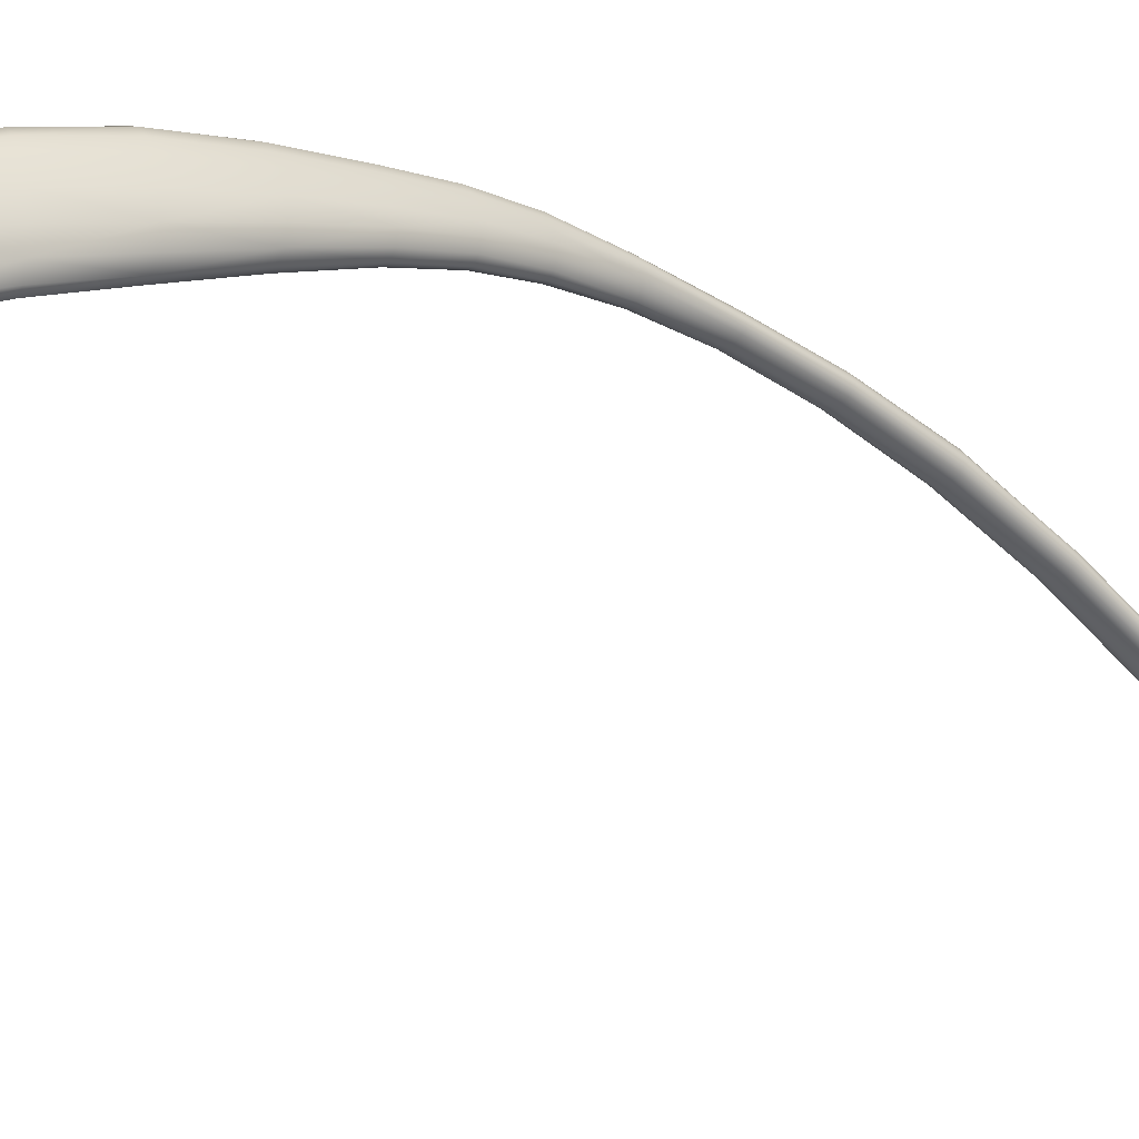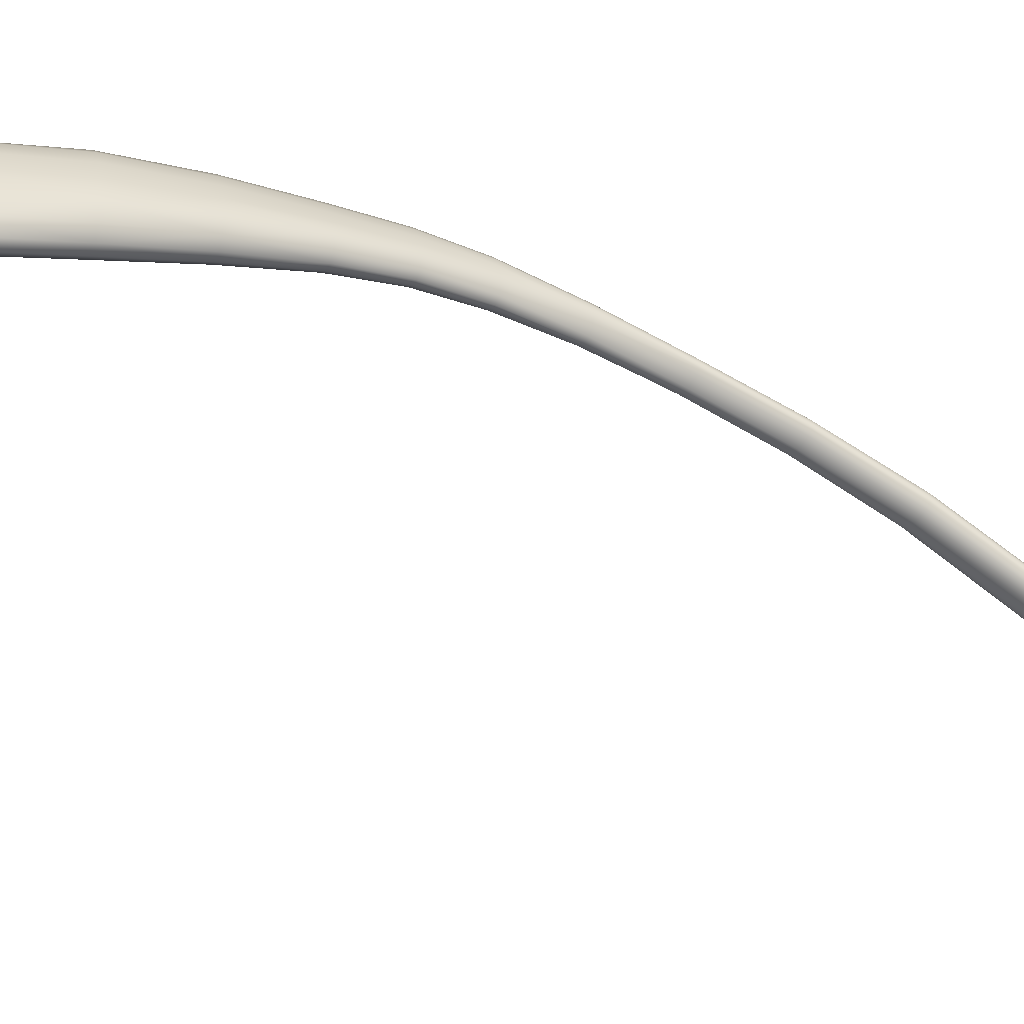
<metadata>
{"format":"obj","ext":"obj","renderer":"f3d","projection":"perspective","resolution":1024,"background":"white","views":[{"elev":-15.6,"azim":58.8,"up":"+Z"},{"elev":-37.0,"azim":71.4,"up":"+Z"}]}
</metadata>
<code>
o Semispinalis_Capitis_Muscle_Left
v 0.2117 18.51 -0.4142
v 0.217 18.48 -0.4208
v 0.2125 18.48 -0.4141
v 0.2076 18.51 -0.4082
v 0.2019 18.55 -0.4058
v 0.2047 18.55 -0.4111
v 0.2075 18.55 -0.4152
v 0.2153 18.51 -0.4186
v 0.2209 18.48 -0.4254
v 0.2024 18.51 -0.4011
v 0.2063 18.47 -0.4057
v 0.2022 18.47 -0.3973
v 0.1994 18.51 -0.3943
v 0.1974 18.55 -0.3948
v 0.1988 18.55 -0.4001
v 0.2015 18.51 -0.3894
v 0.2039 18.48 -0.391
v 0.209 18.48 -0.3872
v 0.2064 18.51 -0.3866
v 0.2035 18.55 -0.3889
v 0.1995 18.55 -0.391
v 0.2116 18.51 -0.3863
v 0.2149 18.48 -0.3866
v 0.2202 18.48 -0.3886
v 0.2161 18.51 -0.3881
v 0.2118 18.55 -0.3908
v 0.2079 18.55 -0.389
v 0.219 18.52 -0.3917
v 0.2236 18.48 -0.3927
v 0.2266 18.48 -0.3988
v 0.2213 18.52 -0.3969
v 0.2157 18.55 -0.3983
v 0.2141 18.55 -0.394
v 0.2241 18.52 -0.4033
v 0.2304 18.48 -0.4068
v 0.233 18.48 -0.4151
v 0.2258 18.52 -0.41
v 0.2175 18.55 -0.4088
v 0.2171 18.55 -0.4035
v 0.2249 18.52 -0.416
v 0.2321 18.48 -0.4222
v 0.2291 18.48 -0.4268
v 0.2223 18.52 -0.42
v 0.2136 18.55 -0.4169
v 0.2161 18.55 -0.4137
v 0.2189 18.51 -0.4207
v 0.2251 18.48 -0.4276
v 0.2106 18.55 -0.4173
v 0.2224 18.43 -0.432
v 0.2255 18.43 -0.4369
v 0.2301 18.38 -0.4512
v 0.2276 18.38 -0.4461
v 0.2255 18.38 -0.4379
v 0.2192 18.43 -0.4245
v 0.214 18.43 -0.4147
v 0.2215 18.38 -0.4269
v 0.2176 18.38 -0.4148
v 0.2098 18.43 -0.4043
v 0.2302 18.43 -0.4392
v 0.2354 18.43 -0.438
v 0.2408 18.38 -0.4513
v 0.2351 18.38 -0.4533
v 0.2097 18.43 -0.3953
v 0.2157 18.38 -0.4033
v 0.217 18.38 -0.3953
v 0.2129 18.43 -0.3893
v 0.2395 18.43 -0.4326
v 0.2409 18.43 -0.4239
v 0.2465 18.38 -0.4342
v 0.2452 18.38 -0.4447
v 0.2189 18.43 -0.3881
v 0.2227 18.38 -0.3932
v 0.2294 18.38 -0.3953
v 0.2253 18.43 -0.3904
v 0.2378 18.43 -0.4129
v 0.2331 18.43 -0.4024
v 0.2381 18.38 -0.4083
v 0.2432 18.38 -0.4209
v 0.2294 18.43 -0.3951
v 0.234 18.38 -0.4001
v 0.2407 18.15 -0.5472
v 0.2367 18.19 -0.527
v 0.2403 18.19 -0.5307
v 0.2447 18.15 -0.5493
v 0.2526 18.11 -0.5653
v 0.2477 18.11 -0.5651
v 0.2442 18.11 -0.561
v 0.2382 18.15 -0.5402
v 0.2342 18.19 -0.5183
v 0.2377 18.15 -0.5292
v 0.2334 18.19 -0.5054
v 0.2429 18.11 -0.5532
v 0.2435 18.11 -0.5432
v 0.2387 18.15 -0.5163
v 0.2339 18.19 -0.491
v 0.2495 18.15 -0.5459
v 0.2447 18.19 -0.5281
v 0.2492 18.19 -0.52
v 0.2546 18.15 -0.5378
v 0.2632 18.11 -0.5538
v 0.258 18.11 -0.5612
v 0.2408 18.15 -0.5037
v 0.2351 18.19 -0.4776
v 0.246 18.11 -0.5324
v 0.2497 18.12 -0.5225
v 0.2437 18.15 -0.4929
v 0.2373 18.19 -0.4668
v 0.2593 18.15 -0.5259
v 0.2533 18.19 -0.5069
v 0.2559 18.19 -0.4918
v 0.2626 18.15 -0.5127
v 0.2706 18.12 -0.5338
v 0.2678 18.12 -0.5442
v 0.2473 18.15 -0.4854
v 0.2404 18.19 -0.4599
v 0.254 18.12 -0.5149
v 0.2589 18.12 -0.5109
v 0.2516 18.15 -0.4822
v 0.2444 18.19 -0.4574
v 0.2631 18.15 -0.5003
v 0.2561 18.19 -0.4778
v 0.2539 18.19 -0.4665
v 0.2611 18.15 -0.4902
v 0.2685 18.12 -0.5163
v 0.2708 18.12 -0.5241
v 0.2567 18.15 -0.484
v 0.2494 18.19 -0.4596
v 0.2641 18.12 -0.5117
v 0.1945 18.59 -0.4106
v 0.1931 18.59 -0.4063
v 0.1837 18.64 -0.4119
v 0.1841 18.64 -0.4153
v 0.1853 18.64 -0.4185
v 0.1964 18.59 -0.4142
v 0.1921 18.59 -0.4021
v 0.1924 18.59 -0.3985
v 0.1859 18.64 -0.4064
v 0.1842 18.64 -0.4087
v 0.1989 18.59 -0.4164
v 0.1873 18.64 -0.4208
v 0.1899 18.64 -0.4219
v 0.2017 18.59 -0.4168
v 0.1951 18.59 -0.3964
v 0.199 18.59 -0.3957
v 0.1932 18.64 -0.4061
v 0.1893 18.64 -0.4056
v 0.2043 18.59 -0.4149
v 0.1927 18.64 -0.4212
v 0.1956 18.64 -0.4195
v 0.2064 18.59 -0.4117
v 0.2029 18.59 -0.3967
v 0.2061 18.59 -0.3988
v 0.1994 18.64 -0.4104
v 0.1968 18.64 -0.408
v 0.2076 18.59 -0.4083
v 0.1981 18.64 -0.4175
v 0.1998 18.64 -0.4153
v 0.208 18.59 -0.4048
v 0.2076 18.59 -0.4016
v 0.2003 18.64 -0.4129
v 0.1393 18.91 -0.5484
v 0.1471 18.85 -0.5063
v 0.1473 18.85 -0.5041
v 0.1393 18.91 -0.5462
v 0.1344 18.96 -0.5824
v 0.1343 18.96 -0.5847
v 0.1363 18.96 -0.5865
v 0.1413 18.91 -0.5505
v 0.1485 18.85 -0.5086
v 0.1408 18.91 -0.5438
v 0.1491 18.86 -0.5021
v 0.1523 18.86 -0.5009
v 0.1439 18.91 -0.542
v 0.1394 18.96 -0.5777
v 0.1362 18.96 -0.5799
v 0.1454 18.91 -0.5522
v 0.1517 18.85 -0.5107
v 0.141 18.96 -0.5877
v 0.1469 18.96 -0.5883
v 0.1508 18.91 -0.5533
v 0.156 18.85 -0.5124
v 0.1483 18.91 -0.5413
v 0.1569 18.86 -0.5007
v 0.1619 18.86 -0.5016
v 0.1536 18.92 -0.5416
v 0.1491 18.96 -0.5764
v 0.1439 18.96 -0.5765
v 0.1563 18.91 -0.5538
v 0.1611 18.85 -0.5133
v 0.1528 18.96 -0.5882
v 0.1578 18.96 -0.5875
v 0.1613 18.91 -0.5534
v 0.166 18.86 -0.5133
v 0.159 18.92 -0.5431
v 0.1666 18.86 -0.5032
v 0.1703 18.86 -0.5054
v 0.1634 18.92 -0.5453
v 0.1592 18.96 -0.5798
v 0.1546 18.96 -0.5778
v 0.1647 18.91 -0.552
v 0.1697 18.86 -0.5121
v 0.1611 18.96 -0.5861
v 0.1624 18.96 -0.5842
v 0.1663 18.91 -0.55
v 0.1719 18.86 -0.5101
v 0.1659 18.92 -0.5477
v 0.1721 18.86 -0.5078
v 0.1618 18.96 -0.5821
v 0.2324 18.33 -0.4615
v 0.2356 18.28 -0.48
v 0.2312 18.28 -0.4712
v 0.2292 18.33 -0.453
v 0.2358 18.33 -0.4666
v 0.2401 18.28 -0.4848
v 0.236 18.23 -0.5033
v 0.2324 18.23 -0.4941
v 0.2402 18.23 -0.5077
v 0.2297 18.23 -0.4811
v 0.2282 18.23 -0.4669
v 0.2234 18.28 -0.4456
v 0.2267 18.28 -0.4589
v 0.2248 18.33 -0.4412
v 0.221 18.33 -0.4284
v 0.2407 18.33 -0.4678
v 0.2446 18.28 -0.4848
v 0.2452 18.33 -0.4644
v 0.2478 18.28 -0.4797
v 0.2445 18.23 -0.5063
v 0.2481 18.23 -0.4994
v 0.2285 18.23 -0.454
v 0.2303 18.23 -0.444
v 0.2242 18.28 -0.4242
v 0.2226 18.28 -0.4334
v 0.2192 18.33 -0.4163
v 0.2203 18.33 -0.4074
v 0.2475 18.33 -0.4558
v 0.2484 18.28 -0.4688
v 0.2471 18.33 -0.4436
v 0.2469 18.28 -0.4551
v 0.25 18.23 -0.4869
v 0.2503 18.23 -0.4719
v 0.2335 18.23 -0.4381
v 0.2376 18.23 -0.4364
v 0.2326 18.28 -0.4191
v 0.228 18.28 -0.4196
v 0.225 18.33 -0.4041
v 0.2309 18.33 -0.4052
v 0.2437 18.33 -0.4297
v 0.244 18.28 -0.4414
v 0.2391 18.33 -0.4173
v 0.2404 18.28 -0.4297
v 0.2489 18.23 -0.4578
v 0.2461 18.23 -0.4462
v 0.2421 18.23 -0.4391
v 0.2367 18.28 -0.4224
v 0.2352 18.33 -0.4093
v 0.2572 18.08 -0.5824
v 0.2691 18.04 -0.6008
v 0.2636 18.04 -0.6024
v 0.2524 18.07 -0.5819
v 0.263 18.08 -0.5801
v 0.2754 18.04 -0.5974
v 0.2833 18.01 -0.6222
v 0.2987 17.97 -0.6452
v 0.2954 17.97 -0.641
v 0.2786 18.01 -0.6219
v 0.2888 18.01 -0.6209
v 0.3028 17.97 -0.6474
v 0.2753 18.01 -0.6201
v 0.2935 17.97 -0.6367
v 0.2931 17.97 -0.6324
v 0.2741 18.01 -0.617
v 0.2583 18.04 -0.598
v 0.2598 18.04 -0.6013
v 0.2496 18.07 -0.5781
v 0.2491 18.07 -0.5719
v 0.2689 18.08 -0.5754
v 0.2814 18.04 -0.5928
v 0.2742 18.08 -0.5691
v 0.2865 18.05 -0.5876
v 0.2942 18.01 -0.6177
v 0.3072 17.97 -0.6462
v 0.2988 18.01 -0.6133
v 0.3112 17.97 -0.6427
v 0.2754 18.01 -0.6129
v 0.2943 17.97 -0.6287
v 0.2969 17.97 -0.6255
v 0.2787 18.01 -0.6083
v 0.2638 18.04 -0.5866
v 0.2599 18.04 -0.5928
v 0.2512 18.08 -0.5641
v 0.2552 18.08 -0.5559
v 0.2783 18.08 -0.5619
v 0.29 18.05 -0.5822
v 0.2804 18.08 -0.5547
v 0.2914 18.05 -0.5773
v 0.302 18.01 -0.6086
v 0.3141 17.97 -0.6379
v 0.3034 18.01 -0.604
v 0.3157 17.97 -0.6326
v 0.2836 18.01 -0.6035
v 0.3007 17.97 -0.6228
v 0.3052 17.97 -0.6212
v 0.2894 18.01 -0.5995
v 0.2756 18.05 -0.5746
v 0.2693 18.04 -0.5801
v 0.2604 18.08 -0.5485
v 0.2662 18.08 -0.5434
v 0.2798 18.08 -0.5482
v 0.2904 18.05 -0.5733
v 0.2769 18.08 -0.5436
v 0.2871 18.05 -0.5711
v 0.3026 18.01 -0.6001
v 0.3156 17.97 -0.6277
v 0.2998 18.01 -0.5977
v 0.3137 17.97 -0.6239
v 0.295 18.01 -0.5976
v 0.3099 17.97 -0.6217
v 0.2819 18.05 -0.5716
v 0.272 18.08 -0.5419
v 0.1761 18.69 -0.4279
v 0.1682 18.74 -0.4474
v 0.1692 18.74 -0.4502
v 0.1771 18.69 -0.4308
v 0.1762 18.69 -0.4247
v 0.1683 18.74 -0.4443
v 0.1576 18.8 -0.4731
v 0.1588 18.8 -0.4757
v 0.1578 18.8 -0.4705
v 0.1773 18.69 -0.4217
v 0.1696 18.74 -0.4414
v 0.1795 18.69 -0.4196
v 0.1721 18.74 -0.4392
v 0.1595 18.8 -0.4681
v 0.1624 18.8 -0.4664
v 0.1612 18.8 -0.4779
v 0.1647 18.8 -0.4795
v 0.1742 18.74 -0.4537
v 0.1713 18.74 -0.4524
v 0.179 18.69 -0.4331
v 0.1817 18.69 -0.4343
v 0.1829 18.69 -0.4189
v 0.1754 18.75 -0.4383
v 0.1865 18.69 -0.4194
v 0.1789 18.75 -0.4386
v 0.1663 18.8 -0.466
v 0.1705 18.8 -0.4666
v 0.1691 18.8 -0.4801
v 0.1734 18.8 -0.4796
v 0.1815 18.74 -0.4528
v 0.1779 18.74 -0.4538
v 0.1849 18.69 -0.4341
v 0.1881 18.69 -0.4329
v 0.1897 18.69 -0.4212
v 0.182 18.75 -0.4401
v 0.1919 18.69 -0.4237
v 0.1843 18.75 -0.4424
v 0.1743 18.8 -0.4682
v 0.1772 18.8 -0.4704
v 0.1767 18.8 -0.478
v 0.1785 18.8 -0.4757
v 0.1856 18.75 -0.4481
v 0.1841 18.75 -0.4508
v 0.1907 18.69 -0.4311
v 0.1925 18.69 -0.4289
v 0.1929 18.69 -0.4263
v 0.1856 18.75 -0.4452
v 0.1787 18.8 -0.473
v 0.1319 18.98 -0.6004
v 0.1303 19 -0.6106
v 0.1302 19 -0.6118
v 0.1329 18.98 -0.6018
v 0.1333 18.98 -0.5988
v 0.1328 19 -0.6095
v 0.1242 19.1 -0.6535
v 0.1242 19.13 -0.6522
v 0.1264 19.13 -0.6556
v 0.126 19.1 -0.6562
v 0.1262 19.07 -0.6503
v 0.1251 19.07 -0.6483
v 0.1264 19.06 -0.6464
v 0.1247 19.09 -0.6508
v 0.1237 19.12 -0.6488
v 0.1366 18.99 -0.5971
v 0.1376 19.01 -0.6088
v 0.1412 18.99 -0.5959
v 0.1436 19.01 -0.6085
v 0.1275 19.09 -0.6489
v 0.1257 19.11 -0.6462
v 0.1302 19.06 -0.645
v 0.1358 19.06 -0.6442
v 0.1322 19.09 -0.6477
v 0.1294 19.11 -0.6447
v 0.1296 19.1 -0.6584
v 0.1298 19.14 -0.6582
v 0.1338 19.14 -0.6597
v 0.1345 19.1 -0.6598
v 0.1353 19.07 -0.6534
v 0.1298 19.07 -0.6521
v 0.1366 18.98 -0.6027
v 0.1331 19 -0.6128
v 0.138 19 -0.6136
v 0.1421 18.98 -0.6033
v 0.1466 18.99 -0.5954
v 0.1499 19.01 -0.609
v 0.1519 18.99 -0.5958
v 0.1556 19.01 -0.6099
v 0.1382 19.09 -0.6473
v 0.1344 19.11 -0.6444
v 0.1424 19.07 -0.6439
v 0.1489 19.07 -0.6442
v 0.1443 19.09 -0.6475
v 0.1398 19.11 -0.645
v 0.1402 19.1 -0.66
v 0.138 19.14 -0.6601
v 0.142 19.14 -0.6592
v 0.1457 19.1 -0.6592
v 0.1485 19.07 -0.6531
v 0.142 19.07 -0.6537
v 0.1483 18.98 -0.6035
v 0.1444 19 -0.6142
v 0.151 19 -0.6146
v 0.154 18.98 -0.6034
v 0.1567 18.99 -0.5972
v 0.1597 19.01 -0.6112
v 0.1601 18.99 -0.5989
v 0.162 19.01 -0.6125
v 0.1493 19.09 -0.6485
v 0.1445 19.11 -0.6464
v 0.1539 19.07 -0.6449
v 0.1572 19.07 -0.6462
v 0.1527 19.09 -0.6502
v 0.1478 19.12 -0.6487
v 0.15 19.1 -0.6574
v 0.1455 19.14 -0.6573
v 0.1479 19.13 -0.6547
v 0.1529 19.1 -0.6551
v 0.157 19.07 -0.6499
v 0.1537 19.07 -0.6517
v 0.1584 18.99 -0.6029
v 0.1565 19.01 -0.6147
v 0.1604 19.01 -0.6144
v 0.1609 18.99 -0.6019
v 0.1615 18.99 -0.6005
v 0.1622 19.01 -0.6137
v 0.1539 19.1 -0.6525
v 0.1488 19.13 -0.6516
v 0.1582 19.07 -0.6479
v 0.1275 19.03 -0.6303
v 0.1298 19.03 -0.629
v 0.1278 19.03 -0.6317
v 0.1345 19.03 -0.6282
v 0.1406 19.04 -0.6279
v 0.1309 19.03 -0.6331
v 0.1361 19.03 -0.6341
v 0.1474 19.04 -0.6281
v 0.1536 19.04 -0.6288
v 0.1428 19.03 -0.6346
v 0.1497 19.03 -0.6347
v 0.1581 19.04 -0.6298
v 0.1606 19.04 -0.631
v 0.1554 19.04 -0.6342
v 0.1593 19.04 -0.6334
v 0.161 19.04 -0.6322
f 1 2 3 4
f 1 4 5 6
f 1 6 7 8
f 1 8 9 2
f 10 11 12 13
f 10 13 14 15
f 10 15 5 4
f 10 4 3 11
f 16 17 18 19
f 16 19 20 21
f 16 21 14 13
f 16 13 12 17
f 22 23 24 25
f 22 25 26 27
f 22 27 20 19
f 22 19 18 23
f 28 29 30 31
f 28 31 32 33
f 28 33 26 25
f 28 25 24 29
f 34 35 36 37
f 34 37 38 39
f 34 39 32 31
f 34 31 30 35
f 40 41 42 43
f 40 43 44 45
f 40 45 38 37
f 40 37 36 41
f 46 47 9 8
f 46 8 7 48
f 46 48 44 43
f 46 43 42 47
f 49 2 9 50
f 49 50 51 52
f 49 52 53 54
f 49 54 3 2
f 55 11 3 54
f 55 54 53 56
f 55 56 57 58
f 55 58 12 11
f 59 47 42 60
f 59 60 61 62
f 59 62 51 50
f 59 50 9 47
f 63 17 12 58
f 63 58 57 64
f 63 64 65 66
f 63 66 18 17
f 67 41 36 68
f 67 68 69 70
f 67 70 61 60
f 67 60 42 41
f 71 23 18 66
f 71 66 65 72
f 71 72 73 74
f 71 74 24 23
f 75 35 30 76
f 75 76 77 78
f 75 78 69 68
f 75 68 36 35
f 79 29 24 74
f 79 74 73 80
f 79 80 77 76
f 79 76 30 29
f 81 82 83 84
f 81 84 85 86
f 81 86 87 88
f 81 88 89 82
f 90 91 89 88
f 90 88 87 92
f 90 92 93 94
f 90 94 95 91
f 96 97 98 99
f 96 99 100 101
f 96 101 85 84
f 96 84 83 97
f 102 103 95 94
f 102 94 93 104
f 102 104 105 106
f 102 106 107 103
f 108 109 110 111
f 108 111 112 113
f 108 113 100 99
f 108 99 98 109
f 114 115 107 106
f 114 106 105 116
f 114 116 117 118
f 114 118 119 115
f 120 121 122 123
f 120 123 124 125
f 120 125 112 111
f 120 111 110 121
f 126 127 119 118
f 126 118 117 128
f 126 128 124 123
f 126 123 122 127
f 129 6 5 130
f 129 130 131 132
f 129 132 133 134
f 129 134 7 6
f 135 15 14 136
f 135 136 137 138
f 135 138 131 130
f 135 130 5 15
f 139 48 7 134
f 139 134 133 140
f 139 140 141 142
f 139 142 44 48
f 143 21 20 144
f 143 144 145 146
f 143 146 137 136
f 143 136 14 21
f 147 45 44 142
f 147 142 141 148
f 147 148 149 150
f 147 150 38 45
f 151 27 26 152
f 151 152 153 154
f 151 154 145 144
f 151 144 20 27
f 155 39 38 150
f 155 150 149 156
f 155 156 157 158
f 155 158 32 39
f 159 33 32 158
f 159 158 157 160
f 159 160 153 152
f 159 152 26 33
f 161 162 163 164
f 161 164 165 166
f 161 166 167 168
f 161 168 169 162
f 170 171 172 173
f 170 173 174 175
f 170 175 165 164
f 170 164 163 171
f 176 177 169 168
f 176 168 167 178
f 176 178 179 180
f 176 180 181 177
f 182 183 184 185
f 182 185 186 187
f 182 187 174 173
f 182 173 172 183
f 188 189 181 180
f 188 180 179 190
f 188 190 191 192
f 188 192 193 189
f 194 195 196 197
f 194 197 198 199
f 194 199 186 185
f 194 185 184 195
f 200 201 193 192
f 200 192 191 202
f 200 202 203 204
f 200 204 205 201
f 206 207 205 204
f 206 204 203 208
f 206 208 198 197
f 206 197 196 207
f 209 210 211 212
f 209 212 53 52
f 209 52 51 213
f 209 213 214 210
f 215 82 89 216
f 215 216 211 210
f 215 210 214 217
f 215 217 83 82
f 218 91 95 219
f 218 219 220 221
f 218 221 211 216
f 218 216 89 91
f 222 221 220 223
f 222 223 57 56
f 222 56 53 212
f 222 212 211 221
f 224 225 214 213
f 224 213 51 62
f 224 62 61 226
f 224 226 227 225
f 228 97 83 217
f 228 217 214 225
f 228 225 227 229
f 228 229 98 97
f 230 103 107 231
f 230 231 232 233
f 230 233 220 219
f 230 219 95 103
f 234 233 232 235
f 234 235 65 64
f 234 64 57 223
f 234 223 220 233
f 236 237 227 226
f 236 226 61 70
f 236 70 69 238
f 236 238 239 237
f 240 109 98 229
f 240 229 227 237
f 240 237 239 241
f 240 241 110 109
f 242 115 119 243
f 242 243 244 245
f 242 245 232 231
f 242 231 107 115
f 246 245 244 247
f 246 247 73 72
f 246 72 65 235
f 246 235 232 245
f 248 249 239 238
f 248 238 69 78
f 248 78 77 250
f 248 250 251 249
f 252 121 110 241
f 252 241 239 249
f 252 249 251 253
f 252 253 122 121
f 254 127 122 253
f 254 253 251 255
f 254 255 244 243
f 254 243 119 127
f 256 255 251 250
f 256 250 77 80
f 256 80 73 247
f 256 247 244 255
f 257 258 259 260
f 257 260 87 86
f 257 86 85 261
f 257 261 262 258
f 263 264 265 266
f 263 266 259 258
f 263 258 262 267
f 263 267 268 264
f 269 270 271 272
f 269 272 273 274
f 269 274 259 266
f 269 266 265 270
f 275 274 273 276
f 275 276 93 92
f 275 92 87 260
f 275 260 259 274
f 277 278 262 261
f 277 261 85 101
f 277 101 100 279
f 277 279 280 278
f 281 282 268 267
f 281 267 262 278
f 281 278 280 283
f 281 283 284 282
f 285 286 287 288
f 285 288 289 290
f 285 290 273 272
f 285 272 271 286
f 291 290 289 292
f 291 292 105 104
f 291 104 93 276
f 291 276 273 290
f 293 294 280 279
f 293 279 100 113
f 293 113 112 295
f 293 295 296 294
f 297 298 284 283
f 297 283 280 294
f 297 294 296 299
f 297 299 300 298
f 301 302 303 304
f 301 304 305 306
f 301 306 289 288
f 301 288 287 302
f 307 306 305 308
f 307 308 117 116
f 307 116 105 292
f 307 292 289 306
f 309 310 296 295
f 309 295 112 125
f 309 125 124 311
f 309 311 312 310
f 313 314 300 299
f 313 299 296 310
f 313 310 312 315
f 313 315 316 314
f 317 318 316 315
f 317 315 312 319
f 317 319 305 304
f 317 304 303 318
f 320 319 312 311
f 320 311 124 128
f 320 128 117 308
f 320 308 305 319
f 321 322 323 324
f 321 324 133 132
f 321 132 131 325
f 321 325 326 322
f 327 162 169 328
f 327 328 323 322
f 327 322 326 329
f 327 329 163 162
f 330 331 326 325
f 330 325 131 138
f 330 138 137 332
f 330 332 333 331
f 334 171 163 329
f 334 329 326 331
f 334 331 333 335
f 334 335 172 171
f 336 177 181 337
f 336 337 338 339
f 336 339 323 328
f 336 328 169 177
f 340 339 338 341
f 340 341 141 140
f 340 140 133 324
f 340 324 323 339
f 342 343 333 332
f 342 332 137 146
f 342 146 145 344
f 342 344 345 343
f 346 183 172 335
f 346 335 333 343
f 346 343 345 347
f 346 347 184 183
f 348 189 193 349
f 348 349 350 351
f 348 351 338 337
f 348 337 181 189
f 352 351 350 353
f 352 353 149 148
f 352 148 141 341
f 352 341 338 351
f 354 355 345 344
f 354 344 145 154
f 354 154 153 356
f 354 356 357 355
f 358 195 184 347
f 358 347 345 355
f 358 355 357 359
f 358 359 196 195
f 360 201 205 361
f 360 361 362 363
f 360 363 350 349
f 360 349 193 201
f 364 363 362 365
f 364 365 157 156
f 364 156 149 353
f 364 353 350 363
f 366 367 357 356
f 366 356 153 160
f 366 160 157 365
f 366 365 362 367
f 368 207 196 359
f 368 359 357 367
f 368 367 362 361
f 368 361 205 207
f 369 370 371 372
f 369 372 167 166
f 369 166 165 373
f 369 373 374 370
f 375 376 377 378
f 375 378 379 380
f 375 380 381 382
f 375 382 383 376
f 384 385 374 373
f 384 373 165 175
f 384 175 174 386
f 384 386 387 385
f 388 389 383 382
f 388 382 381 390
f 388 390 391 392
f 388 392 393 389
f 394 395 396 397
f 394 397 398 399
f 394 399 379 378
f 394 378 377 395
f 400 401 402 403
f 400 403 179 178
f 400 178 167 372
f 400 372 371 401
f 404 405 387 386
f 404 386 174 187
f 404 187 186 406
f 404 406 407 405
f 408 409 393 392
f 408 392 391 410
f 408 410 411 412
f 408 412 413 409
f 414 415 416 417
f 414 417 418 419
f 414 419 398 397
f 414 397 396 415
f 420 421 422 423
f 420 423 191 190
f 420 190 179 403
f 420 403 402 421
f 424 425 407 406
f 424 406 186 199
f 424 199 198 426
f 424 426 427 425
f 428 429 413 412
f 428 412 411 430
f 428 430 431 432
f 428 432 433 429
f 434 435 436 437
f 434 437 438 439
f 434 439 418 417
f 434 417 416 435
f 440 441 442 443
f 440 443 203 202
f 440 202 191 423
f 440 423 422 441
f 444 445 427 426
f 444 426 198 208
f 444 208 203 443
f 444 443 442 445
f 446 447 433 432
f 446 432 431 448
f 446 448 438 437
f 446 437 436 447
f 449 370 374 450
f 449 450 381 380
f 449 380 379 451
f 449 451 371 370
f 452 385 387 453
f 452 453 391 390
f 452 390 381 450
f 452 450 374 385
f 454 401 371 451
f 454 451 379 399
f 454 399 398 455
f 454 455 402 401
f 456 405 407 457
f 456 457 411 410
f 456 410 391 453
f 456 453 387 405
f 458 421 402 455
f 458 455 398 419
f 458 419 418 459
f 458 459 422 421
f 460 425 427 461
f 460 461 431 430
f 460 430 411 457
f 460 457 407 425
f 462 441 422 459
f 462 459 418 439
f 462 439 438 463
f 462 463 442 441
f 464 445 442 463
f 464 463 438 448
f 464 448 431 461
f 464 461 427 445

</code>
